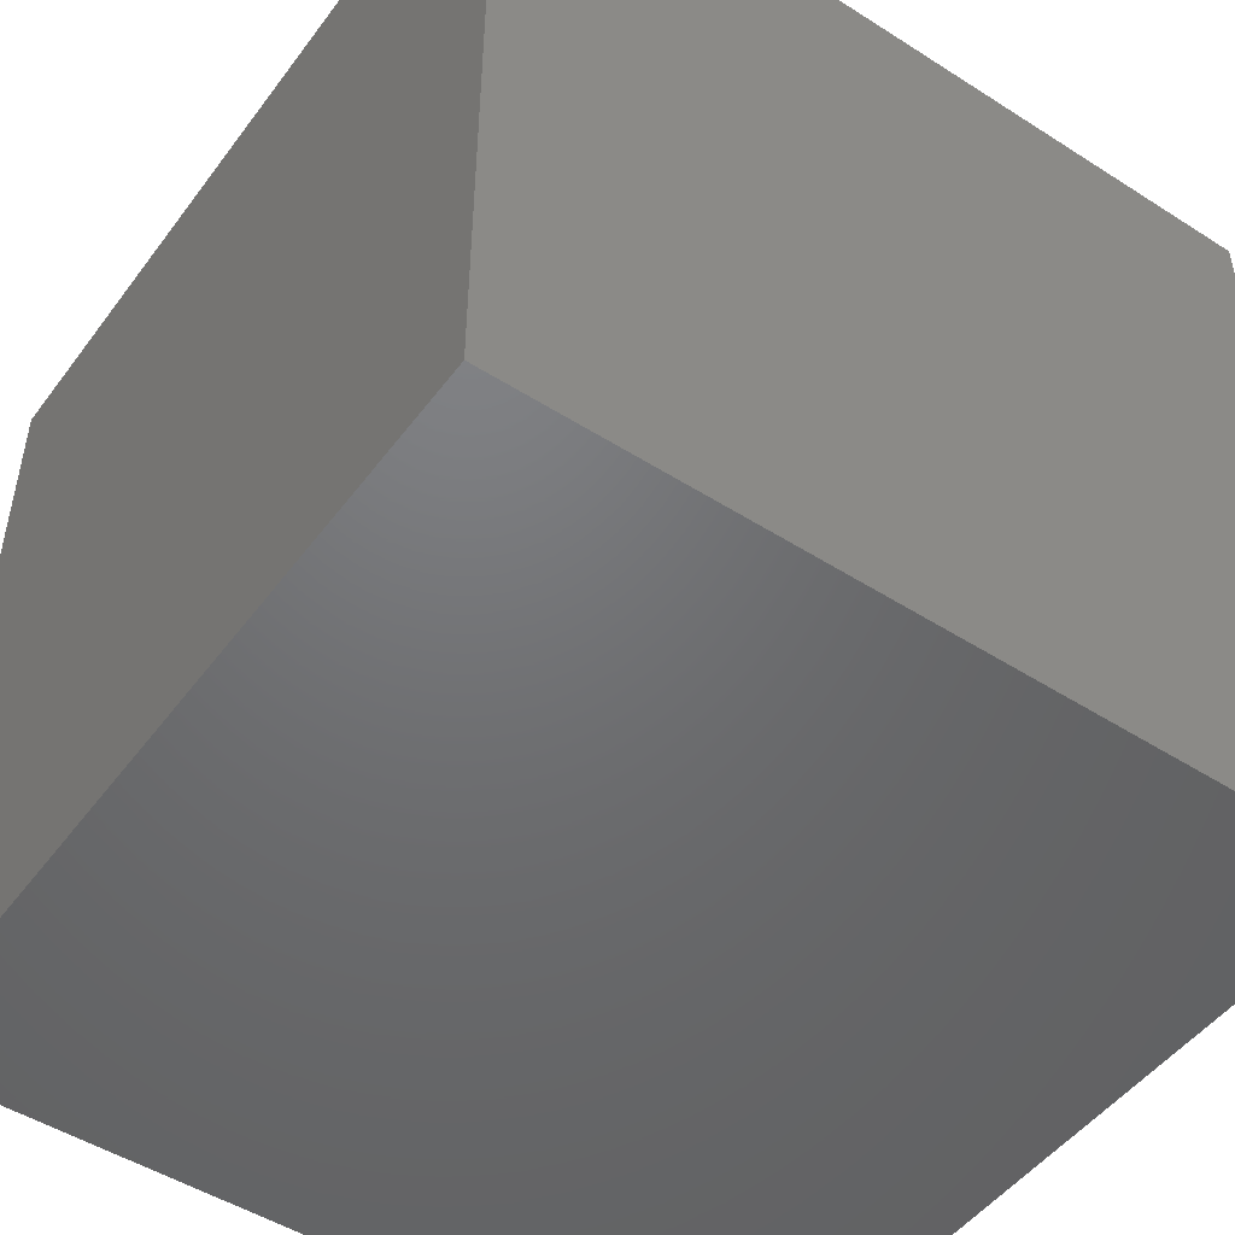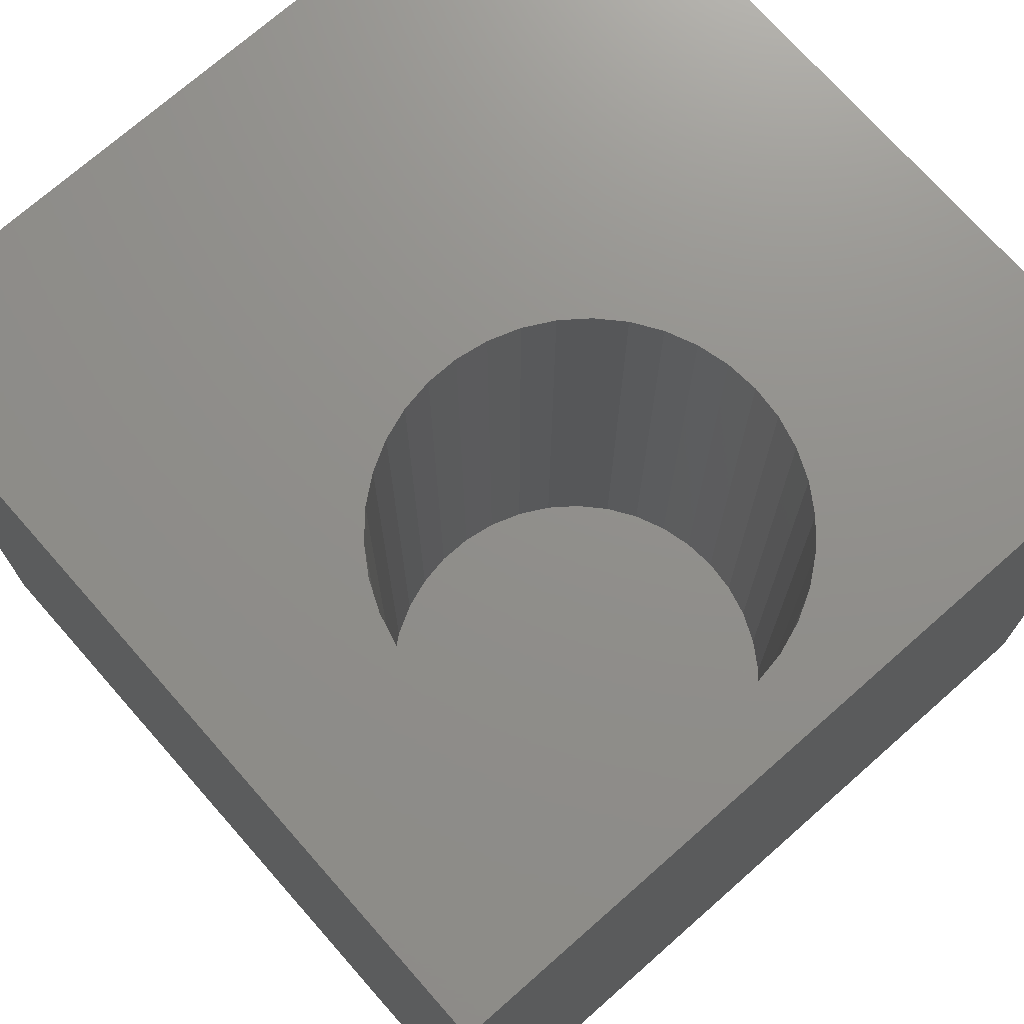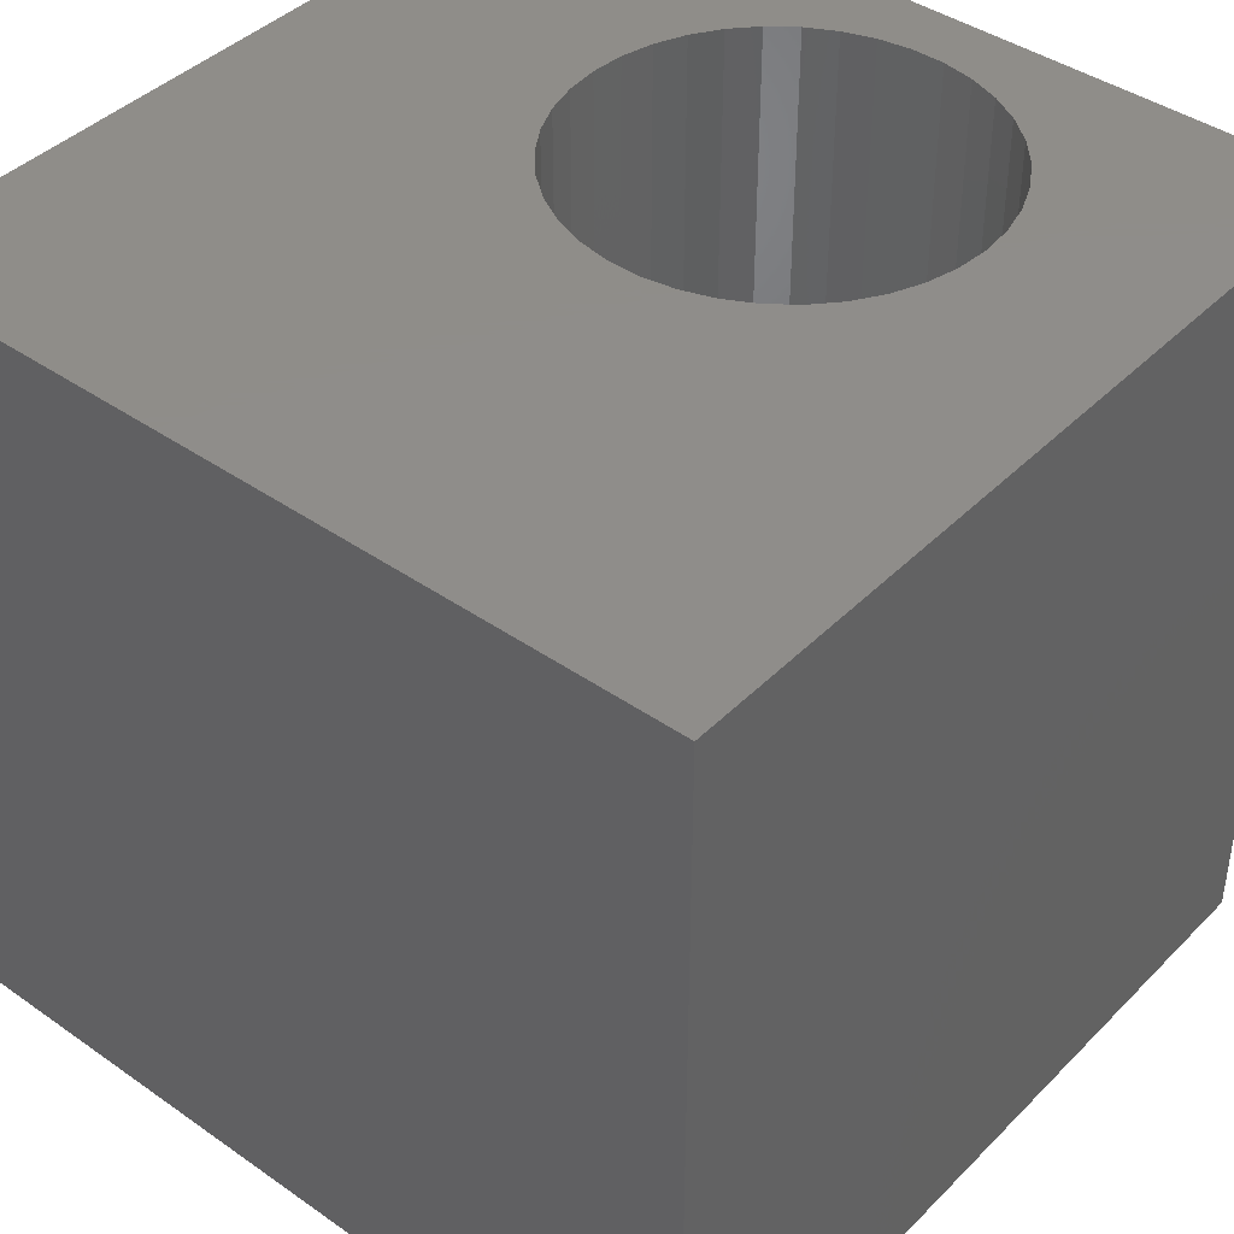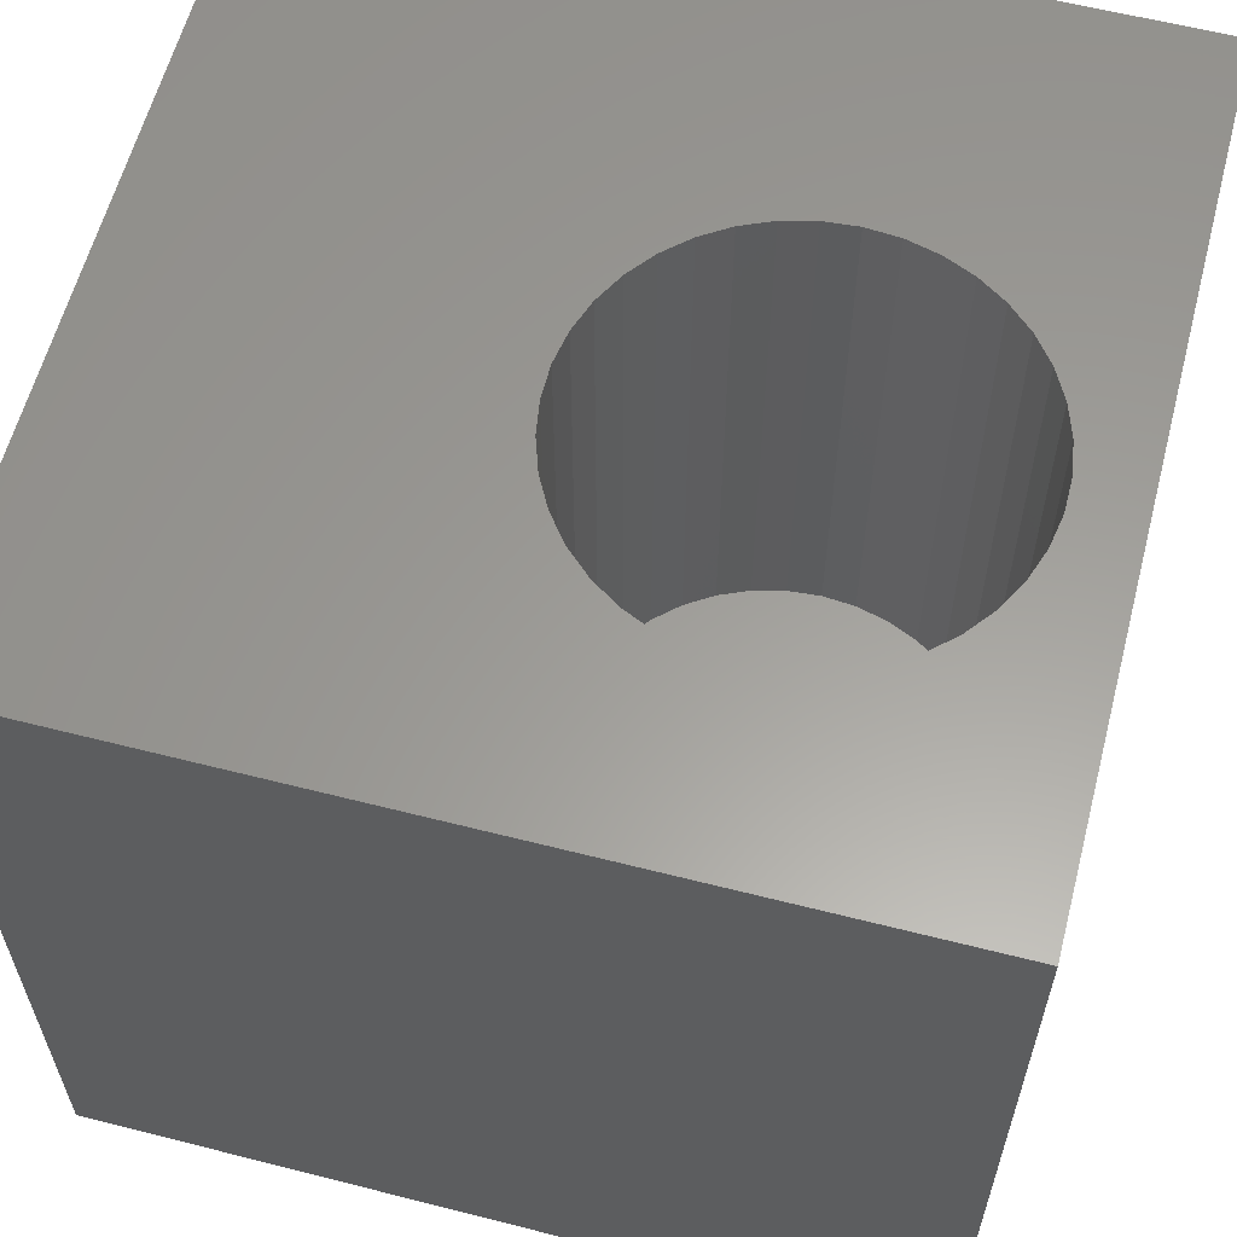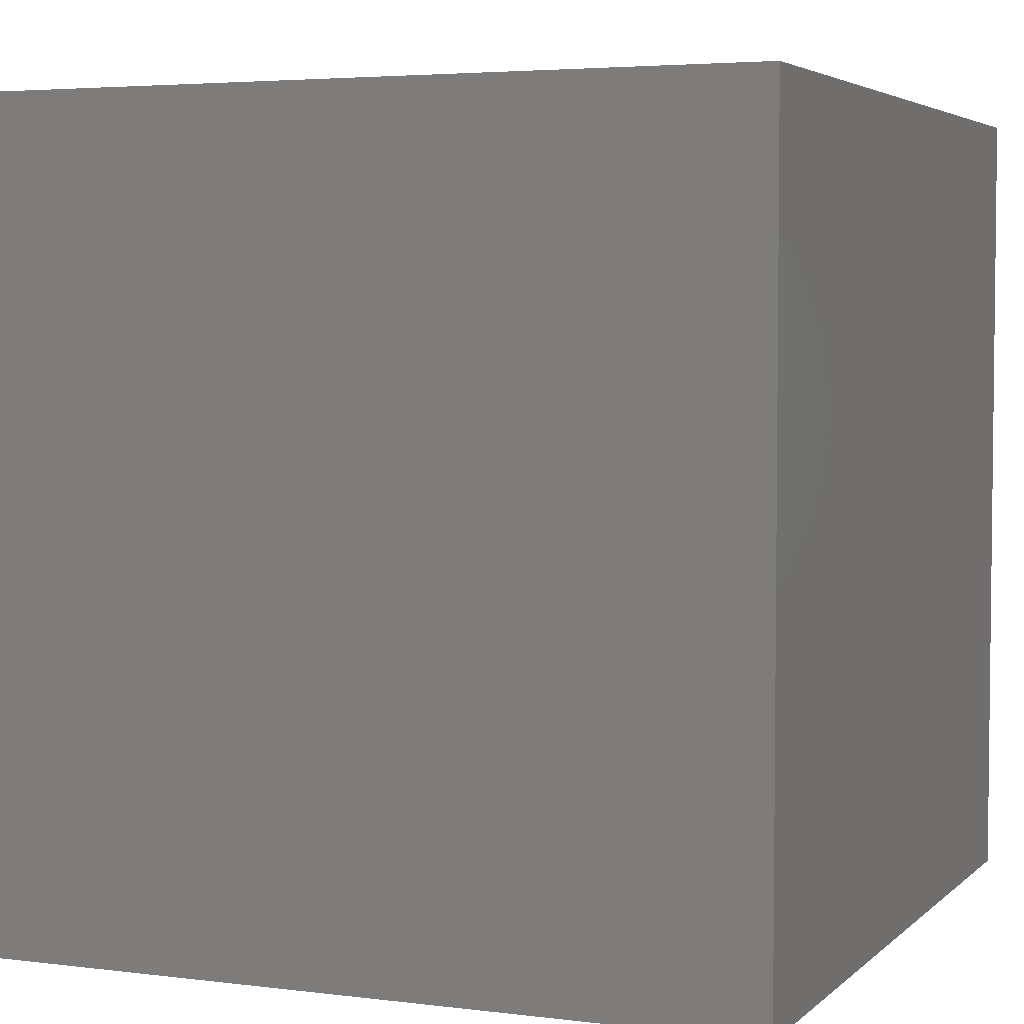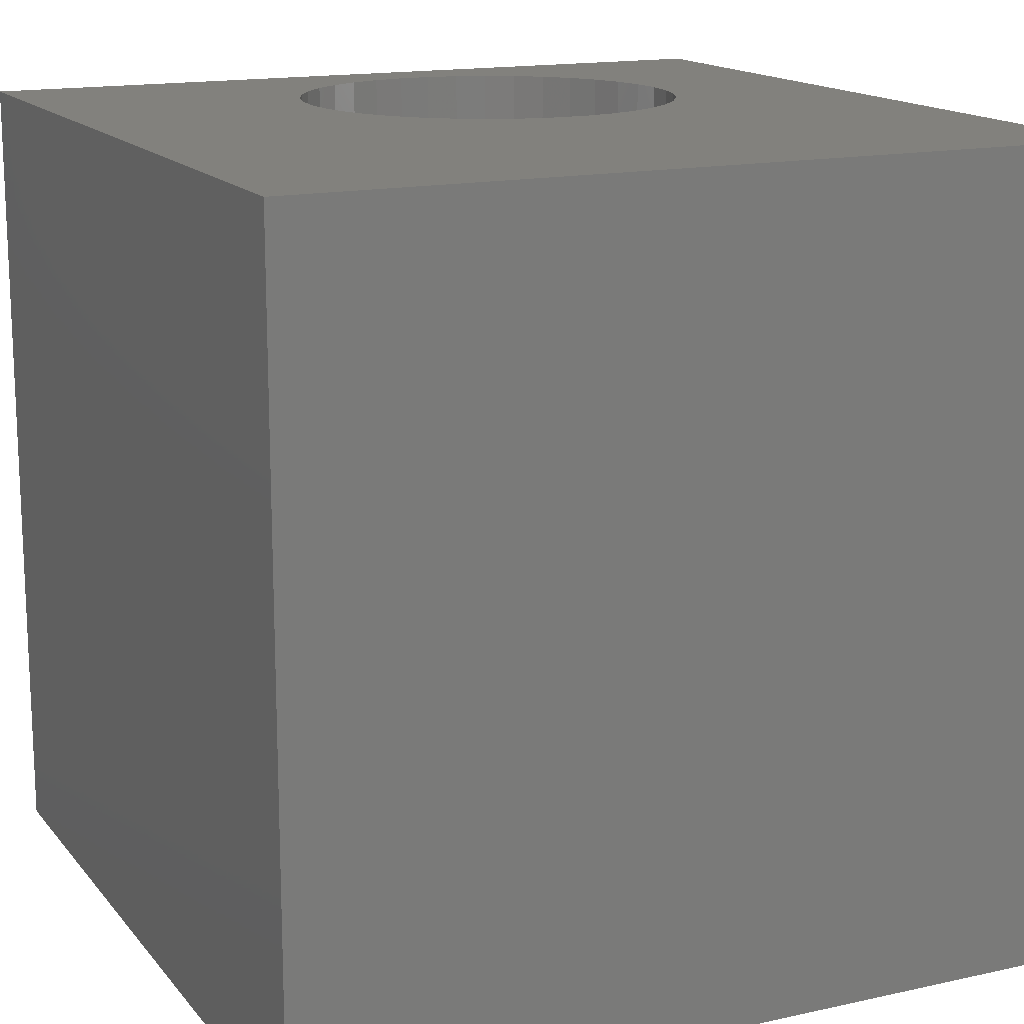
<metadata>
{"format":"stl","ext":"stl","renderer":"f3d","projection":"perspective","resolution":1024,"background":"white","views":[{"elev":-49.3,"azim":-125.2,"up":"+Z"},{"elev":72.8,"azim":-41.4,"up":"+Z"},{"elev":41.8,"azim":-139.9,"up":"+Z"},{"elev":60.4,"azim":-75.4,"up":"+Z"},{"elev":4.1,"azim":22.7,"up":"+Z"},{"elev":15.4,"azim":154.9,"up":"+Z"}]}
</metadata>
<code>
# stl→obj: 84 verts, 164 faces
v 0 10 10
v 0 10 0
v 0 0 10
v 0 0 0
v 5.434 0.946 10
v 10 0 10
v 5.783 1.135 10
v 6.096 1.379 10
v 6.871 3.146 10
v 6.838 2.75 10
v 6.741 2.366 10
v 5.059 0.8172 10
v 4.668 0.7519 10
v 4.271 0.7519 10
v 3.88 0.8172 10
v 6.838 3.541 10
v 10 10 10
v 6.741 3.926 10
v 6.582 2.002 10
v 6.365 1.67 10
v 3.504 0.946 10
v 3.156 1.135 10
v 2.843 1.379 10
v 6.096 4.913 10
v 6.365 4.621 10
v 6.582 4.289 10
v 2.574 1.67 10
v 2.357 2.002 10
v 2.198 2.366 10
v 2.574 4.621 10
v 2.357 4.289 10
v 2.198 3.926 10
v 2.843 4.913 10
v 3.156 5.156 10
v 3.504 5.345 10
v 2.1 2.75 10
v 2.067 3.146 10
v 2.1 3.541 10
v 3.88 5.474 10
v 4.271 5.539 10
v 4.668 5.539 10
v 5.059 5.474 10
v 5.434 5.345 10
v 5.783 5.156 10
v 10 10 0
v 10 0 0
v 6.838 2.75 3.143
v 6.871 3.146 3.143
v 6.838 3.541 3.143
v 6.741 3.926 3.143
v 6.582 4.289 3.143
v 6.365 4.621 3.143
v 6.096 4.913 3.143
v 5.783 5.156 3.143
v 5.434 5.345 3.143
v 5.059 5.474 3.143
v 4.668 5.539 3.143
v 4.271 5.539 3.143
v 3.88 5.474 3.143
v 3.504 5.345 3.143
v 3.156 5.156 3.143
v 2.843 4.913 3.143
v 2.574 4.621 3.143
v 2.357 4.289 3.143
v 2.198 3.926 3.143
v 2.1 3.541 3.143
v 2.067 3.146 3.143
v 2.1 2.75 3.143
v 2.198 2.366 3.143
v 2.357 2.002 3.143
v 2.574 1.67 3.143
v 2.843 1.379 3.143
v 3.156 1.135 3.143
v 3.504 0.946 3.143
v 3.88 0.8172 3.143
v 4.271 0.7519 3.143
v 4.668 0.7519 3.143
v 5.059 0.8172 3.143
v 5.434 0.946 3.143
v 5.783 1.135 3.143
v 6.096 1.379 3.143
v 6.365 1.67 3.143
v 6.582 2.002 3.143
v 6.741 2.366 3.143
f 1 2 3
f 3 2 4
f 5 6 7
f 7 6 8
f 9 10 6
f 6 10 11
f 5 12 6
f 6 12 13
f 6 13 3
f 3 13 14
f 3 14 15
f 9 6 16
f 16 6 17
f 16 17 18
f 11 19 6
f 6 19 20
f 6 20 8
f 15 21 3
f 3 21 22
f 3 22 23
f 24 25 17
f 17 25 26
f 17 26 18
f 23 27 3
f 3 27 28
f 3 28 29
f 30 1 31
f 31 1 32
f 30 33 1
f 1 33 34
f 1 34 35
f 29 36 3
f 3 36 37
f 3 37 1
f 1 37 38
f 1 38 32
f 35 39 1
f 1 39 40
f 1 40 17
f 17 40 41
f 17 41 42
f 42 43 17
f 17 43 44
f 17 44 24
f 45 17 46
f 46 17 6
f 2 45 4
f 4 45 46
f 17 45 1
f 1 45 2
f 46 6 4
f 4 6 3
f 47 9 48
f 48 9 16
f 48 16 49
f 49 16 18
f 49 18 50
f 50 18 26
f 50 26 51
f 51 26 25
f 51 25 52
f 52 25 24
f 52 24 53
f 53 24 44
f 53 44 54
f 54 44 43
f 54 43 55
f 55 43 42
f 55 42 56
f 56 42 41
f 56 41 57
f 57 41 40
f 57 40 58
f 58 40 39
f 58 39 59
f 59 39 35
f 59 35 60
f 60 35 34
f 60 34 61
f 61 34 33
f 61 33 62
f 62 33 30
f 62 30 63
f 63 30 31
f 63 31 64
f 64 31 32
f 64 32 65
f 65 32 38
f 65 38 66
f 66 38 37
f 66 37 67
f 67 37 36
f 67 36 68
f 68 36 29
f 68 29 69
f 69 29 28
f 69 28 70
f 70 28 27
f 70 27 71
f 71 27 23
f 71 23 72
f 72 23 22
f 72 22 73
f 73 22 21
f 73 21 74
f 74 21 15
f 74 15 75
f 75 15 14
f 75 14 76
f 76 14 13
f 76 13 77
f 77 13 12
f 77 12 78
f 78 12 5
f 78 5 79
f 79 5 7
f 79 7 80
f 80 7 8
f 80 8 81
f 81 8 20
f 81 20 82
f 82 20 19
f 82 19 83
f 83 19 11
f 83 11 84
f 84 11 10
f 84 10 47
f 47 10 9
f 47 48 69
f 48 49 69
f 69 49 50
f 69 50 51
f 83 70 71
f 70 83 69
f 69 83 84
f 69 84 47
f 51 52 69
f 69 52 53
f 69 53 54
f 62 63 64
f 61 66 67
f 54 55 69
f 69 55 56
f 69 56 57
f 62 64 61
f 61 64 65
f 61 65 66
f 67 68 61
f 61 68 69
f 61 69 60
f 71 72 83
f 83 72 73
f 83 73 74
f 79 80 81
f 57 58 69
f 69 58 59
f 69 59 60
f 74 75 83
f 83 75 76
f 83 76 77
f 81 82 79
f 79 82 83
f 79 83 78
f 78 83 77

</code>
